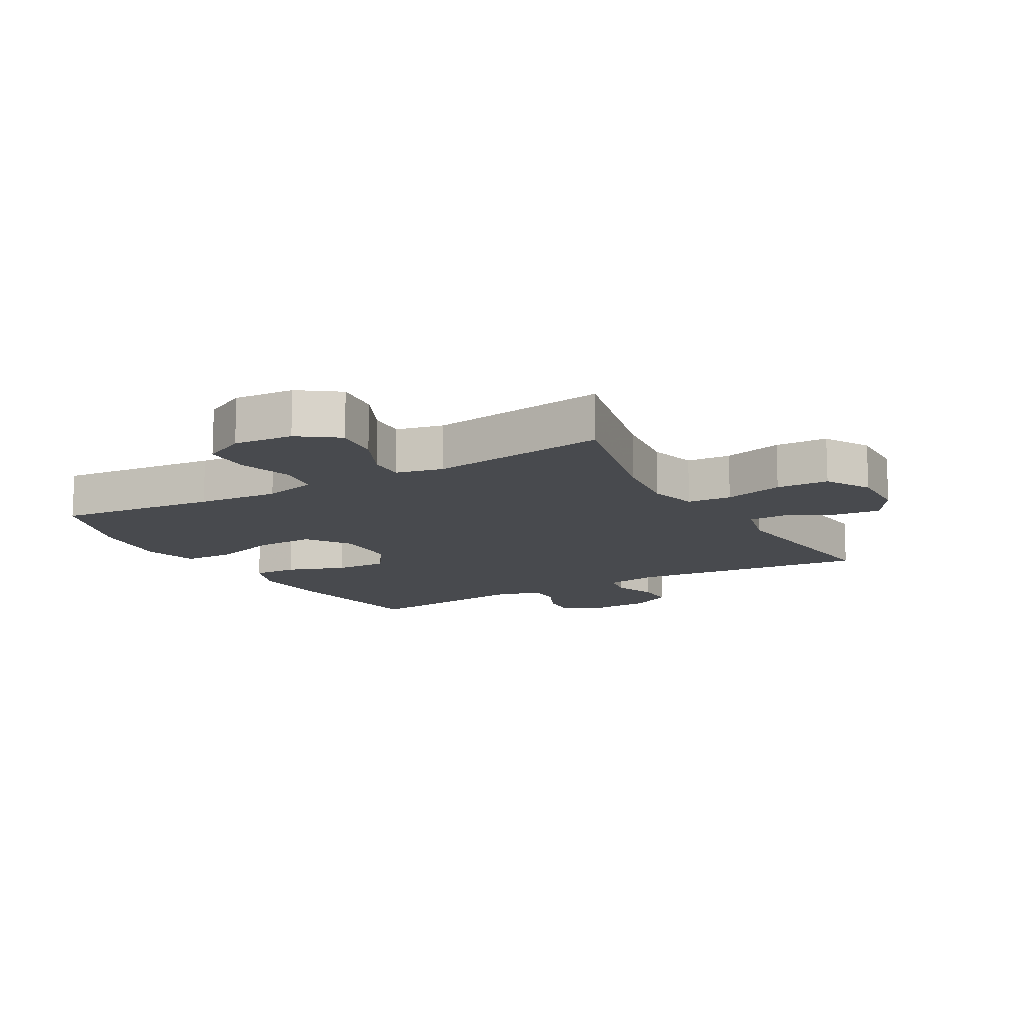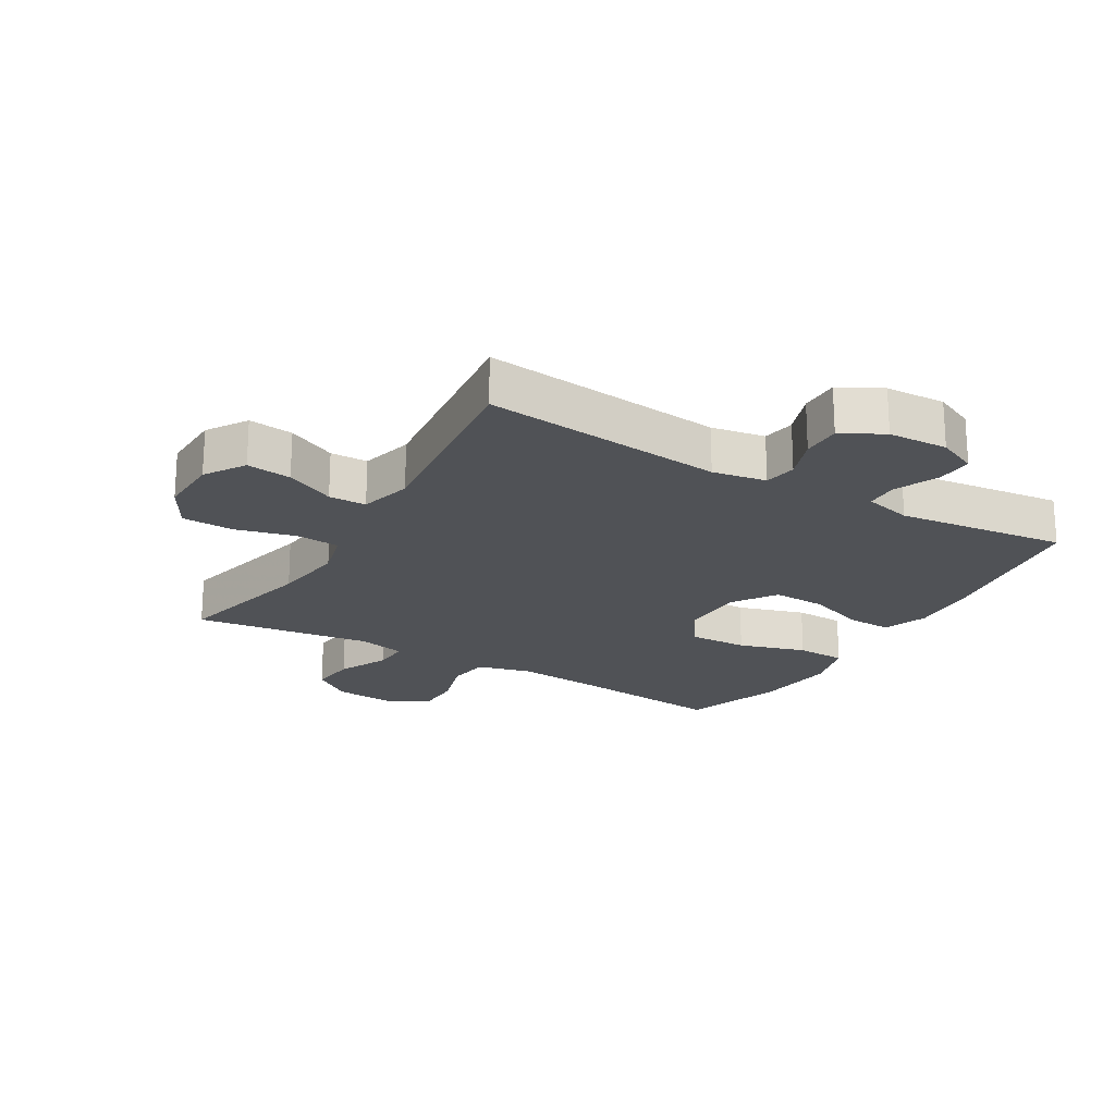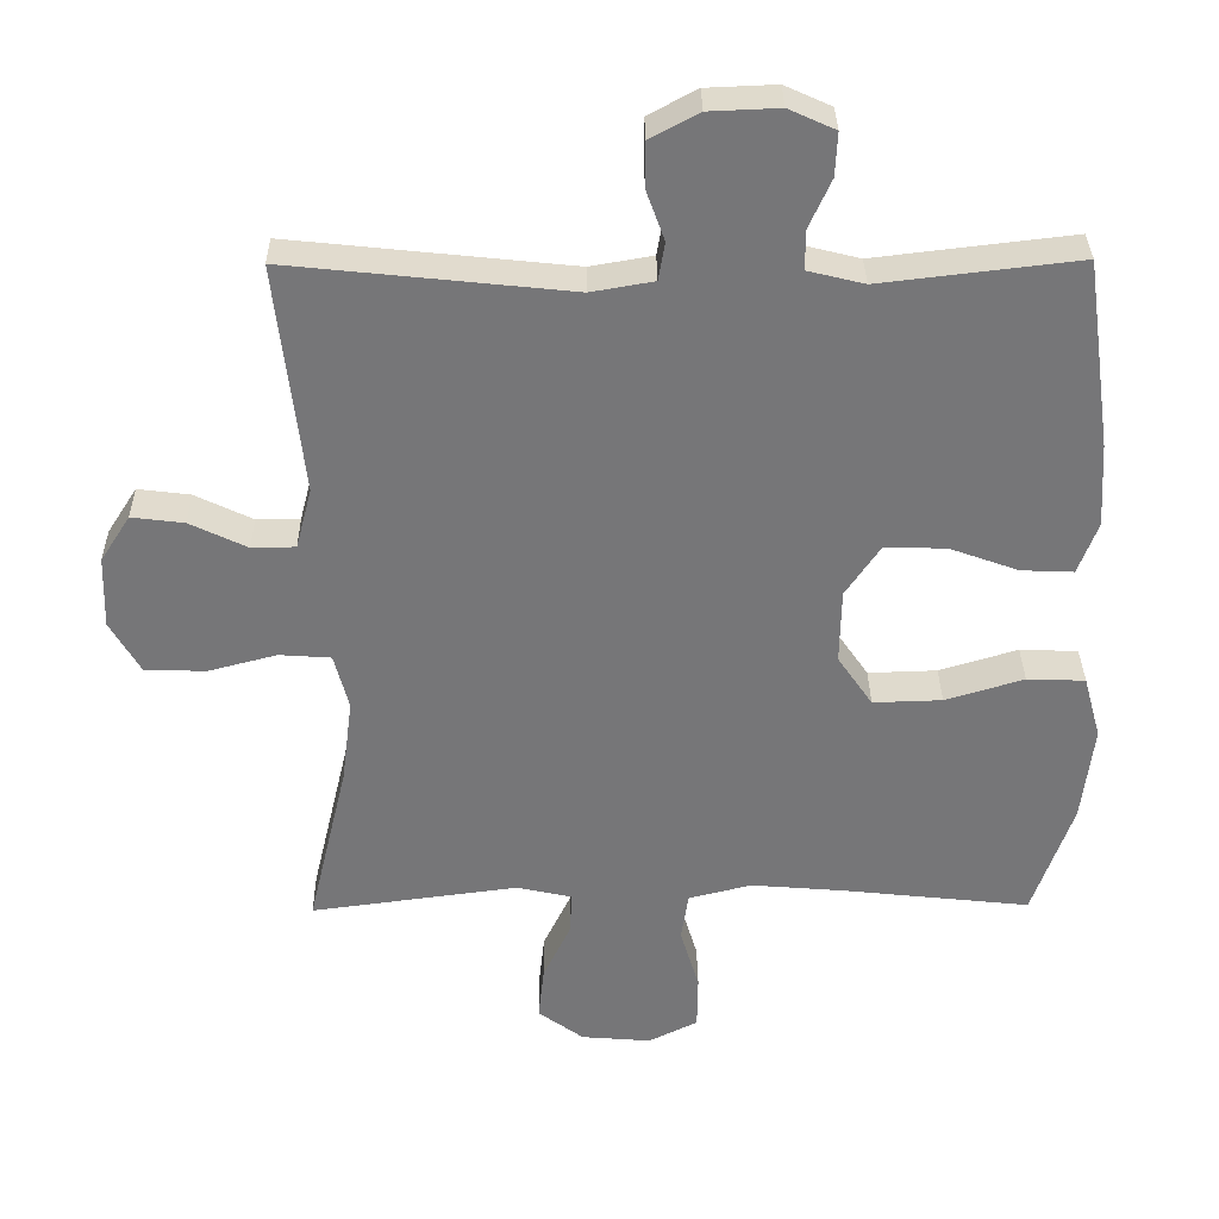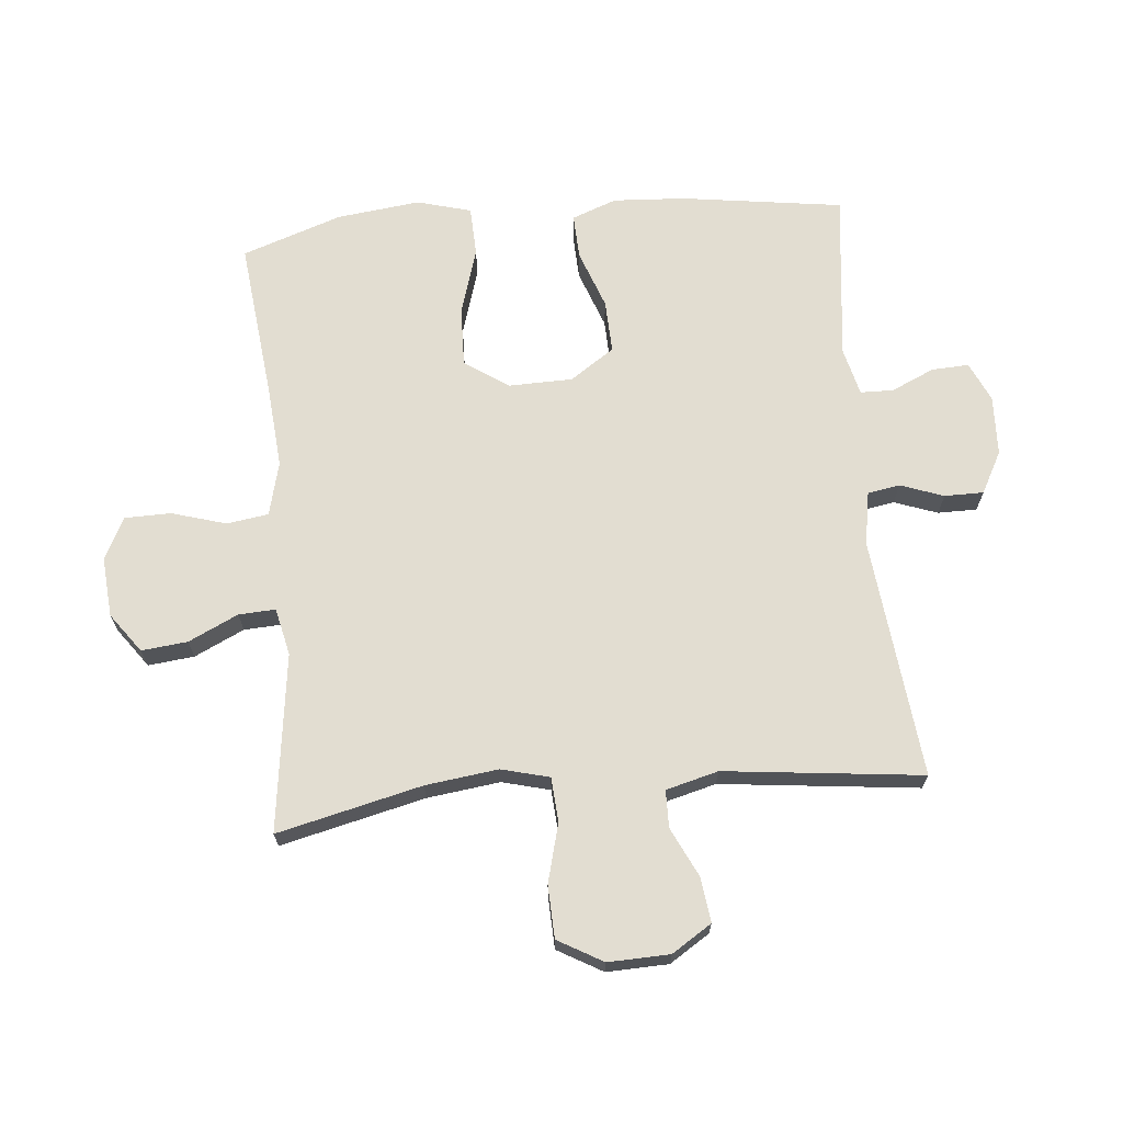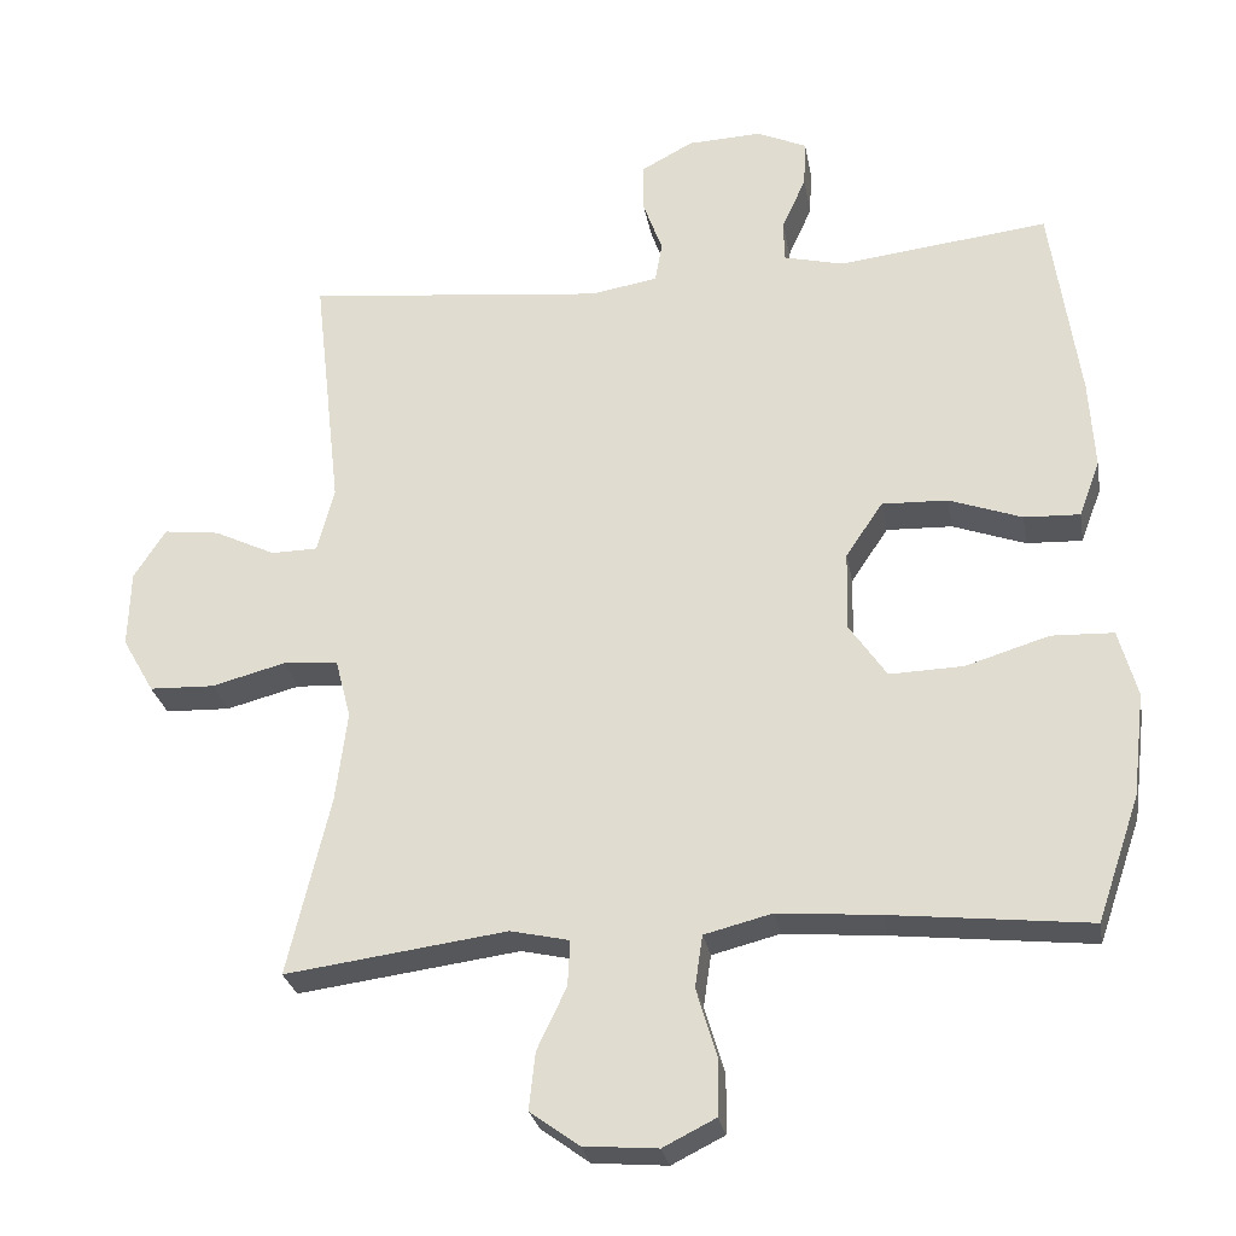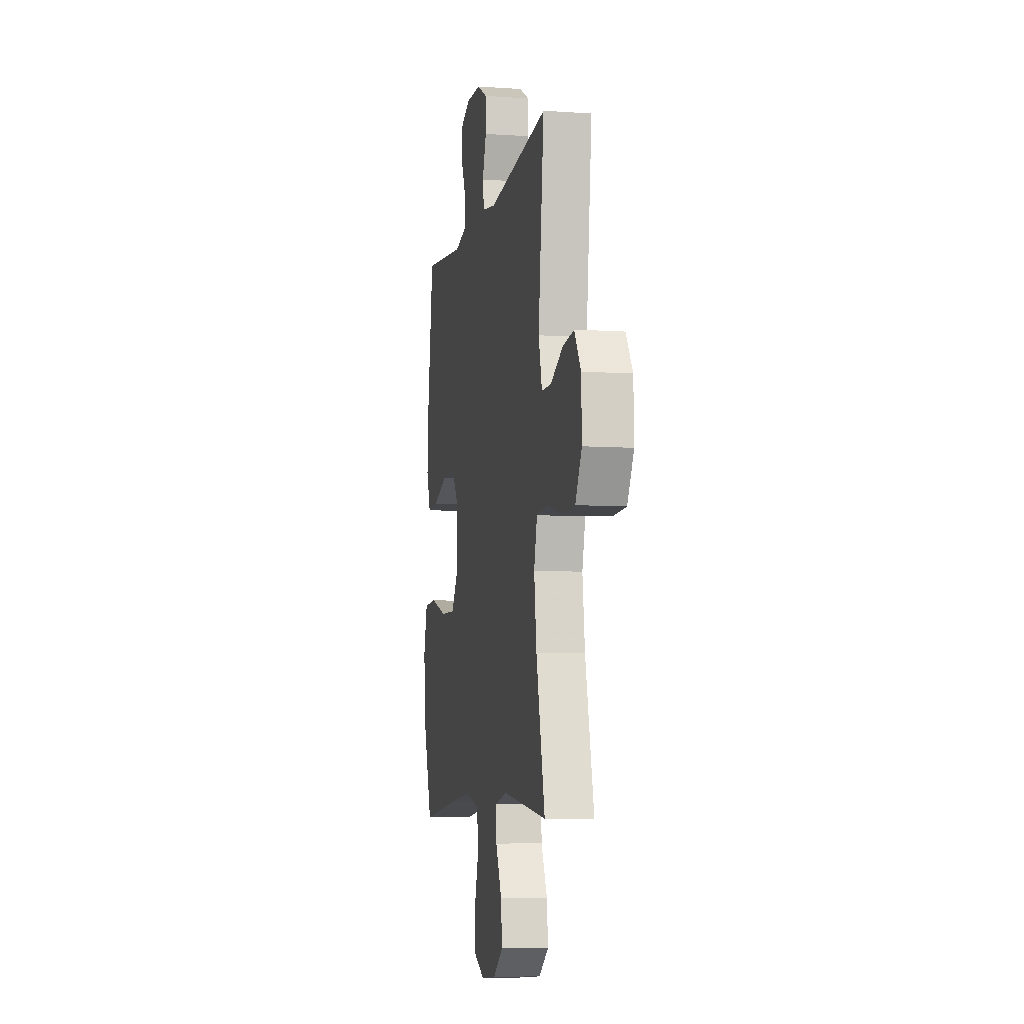
<metadata>
{"format":"obj","ext":"obj","renderer":"f3d","projection":"perspective","resolution":1024,"background":"white","views":[{"elev":-13.1,"azim":-150.1,"up":"+Y"},{"elev":-21.1,"azim":-30.5,"up":"+Y"},{"elev":33.2,"azim":-0.7,"up":"+Z"},{"elev":68.4,"azim":-95.3,"up":"+Y"},{"elev":-27.3,"azim":10.0,"up":"+Z"},{"elev":-7.1,"azim":-101.0,"up":"+Z"}]}
</metadata>
<code>
v 0.5 0.07 -0.5
v 0.243 0.07 -0.472
v 0.112 0.07 -0.461
v 0.025 0.07 -0.483
v 0.015 0.07 -0.55
v 0.041 0.07 -0.637
v 0.04 0.07 -0.712
v -0.028 0.07 -0.746
v -0.124 0.07 -0.738
v -0.187 0.07 -0.692
v -0.179 0.07 -0.618
v -0.141 0.07 -0.538
v -0.138 0.07 -0.479
v -0.214 0.07 -0.462
v -0.5 0.07 -0.5
v -0.445 0.07 -0.268
v -0.43 0.07 -0.151
v -0.45 0.07 -0.074
v -0.521 0.07 -0.069
v -0.616 0.07 -0.094
v -0.7 0.07 -0.091
v -0.741 0.07 -0.019
v -0.738 0.07 0.08
v -0.697 0.07 0.144
v -0.625 0.07 0.135
v -0.546 0.07 0.097
v -0.486 0.07 0.098
v -0.464 0.07 0.182
v -0.5 0.07 0.5
v -0.113 0.07 0.459
v -0.027 0.07 0.474
v -0.018 0.07 0.526
v -0.043 0.07 0.595
v -0.043 0.07 0.658
v 0.024 0.07 0.694
v 0.12 0.07 0.698
v 0.184 0.07 0.669
v 0.181 0.07 0.609
v 0.15 0.07 0.54
v 0.151 0.07 0.487
v 0.228 0.07 0.468
v 0.5 0.07 0.5
v 0.537 0.07 0.24
v 0.544 0.07 0.124
v 0.517 0.07 0.052
v 0.445 0.07 0.055
v 0.351 0.07 0.089
v 0.266 0.07 0.092
v 0.218 0.07 0.021
v 0.216 0.07 -0.082
v 0.264 0.07 -0.152
v 0.359 0.07 -0.149
v 0.467 0.07 -0.116
v 0.547 0.07 -0.119
v 0.571 0.07 -0.206
v 0.555 0.07 -0.34
v 0.5 0 -0.5
v 0.243 0 -0.472
v 0.112 0 -0.461
v 0.025 0 -0.483
v 0.015 0 -0.55
v 0.041 0 -0.637
v 0.04 0 -0.712
v -0.028 0 -0.746
v -0.124 0 -0.738
v -0.187 0 -0.692
v -0.179 0 -0.618
v -0.141 0 -0.538
v -0.138 0 -0.479
v -0.214 0 -0.462
v -0.5 0 -0.5
v -0.445 0 -0.268
v -0.43 0 -0.151
v -0.45 0 -0.074
v -0.521 0 -0.069
v -0.616 0 -0.094
v -0.7 0 -0.091
v -0.741 0 -0.019
v -0.738 0 0.08
v -0.697 0 0.144
v -0.625 0 0.135
v -0.546 0 0.097
v -0.486 0 0.098
v -0.464 0 0.182
v -0.5 0 0.5
v -0.113 0 0.459
v -0.027 0 0.474
v -0.018 0 0.526
v -0.043 0 0.595
v -0.043 0 0.658
v 0.024 0 0.694
v 0.12 0 0.698
v 0.184 0 0.669
v 0.181 0 0.609
v 0.15 0 0.54
v 0.151 0 0.487
v 0.228 0 0.468
v 0.5 0 0.5
v 0.537 0 0.24
v 0.544 0 0.124
v 0.517 0 0.052
v 0.445 0 0.055
v 0.351 0 0.089
v 0.266 0 0.092
v 0.218 0 0.021
v 0.216 0 -0.082
v 0.264 0 -0.152
v 0.359 0 -0.149
v 0.467 0 -0.116
v 0.547 0 -0.119
v 0.571 0 -0.206
v 0.555 0 -0.34
f 55 56 1 2
f 52 53 54 55
f 51 52 55 2
f 50 51 2 3
f 49 50 3 4
f 44 45 46 47
f 44 47 48
f 41 42 43 44
f 40 41 44 48
f 36 37 38 39
f 36 39 40
f 35 36 40
f 32 33 34 35
f 31 32 35 40
f 30 31 40 48
f 28 29 30 48
f 23 24 25 26
f 23 26 27
f 22 23 27
f 19 20 21 22
f 18 19 22 27
f 17 18 27 28
f 14 15 16
f 13 14 16 17
f 9 10 11 12
f 9 12 13
f 8 9 13
f 5 6 7 8
f 4 5 8 13
f 49 4 13 17
f 17 28 48 49
f 58 57 112 111
f 111 110 109 108
f 58 111 108 107
f 59 58 107 106
f 60 59 106 105
f 103 102 101 100
f 104 103 100
f 100 99 98 97
f 104 100 97 96
f 95 94 93 92
f 96 95 92
f 96 92 91
f 91 90 89 88
f 96 91 88 87
f 104 96 87 86
f 104 86 85 84
f 82 81 80 79
f 83 82 79
f 83 79 78
f 78 77 76 75
f 83 78 75 74
f 84 83 74 73
f 72 71 70
f 73 72 70 69
f 68 67 66 65
f 69 68 65
f 69 65 64
f 64 63 62 61
f 69 64 61 60
f 73 69 60 105
f 105 104 84 73
f 1 57 58 2
f 2 58 59 3
f 3 59 60 4
f 4 60 61 5
f 5 61 62 6
f 6 62 63 7
f 7 63 64 8
f 8 64 65 9
f 9 65 66 10
f 10 66 67 11
f 11 67 68 12
f 12 68 69 13
f 13 69 70 14
f 14 70 71 15
f 15 71 72 16
f 16 72 73 17
f 17 73 74 18
f 18 74 75 19
f 19 75 76 20
f 20 76 77 21
f 21 77 78 22
f 22 78 79 23
f 23 79 80 24
f 24 80 81 25
f 25 81 82 26
f 26 82 83 27
f 27 83 84 28
f 28 84 85 29
f 29 85 86 30
f 30 86 87 31
f 31 87 88 32
f 32 88 89 33
f 33 89 90 34
f 34 90 91 35
f 35 91 92 36
f 36 92 93 37
f 37 93 94 38
f 38 94 95 39
f 39 95 96 40
f 40 96 97 41
f 41 97 98 42
f 42 98 99 43
f 43 99 100 44
f 44 100 101 45
f 45 101 102 46
f 46 102 103 47
f 47 103 104 48
f 48 104 105 49
f 49 105 106 50
f 50 106 107 51
f 51 107 108 52
f 52 108 109 53
f 53 109 110 54
f 54 110 111 55
f 55 111 112 56
f 56 112 57 1

</code>
